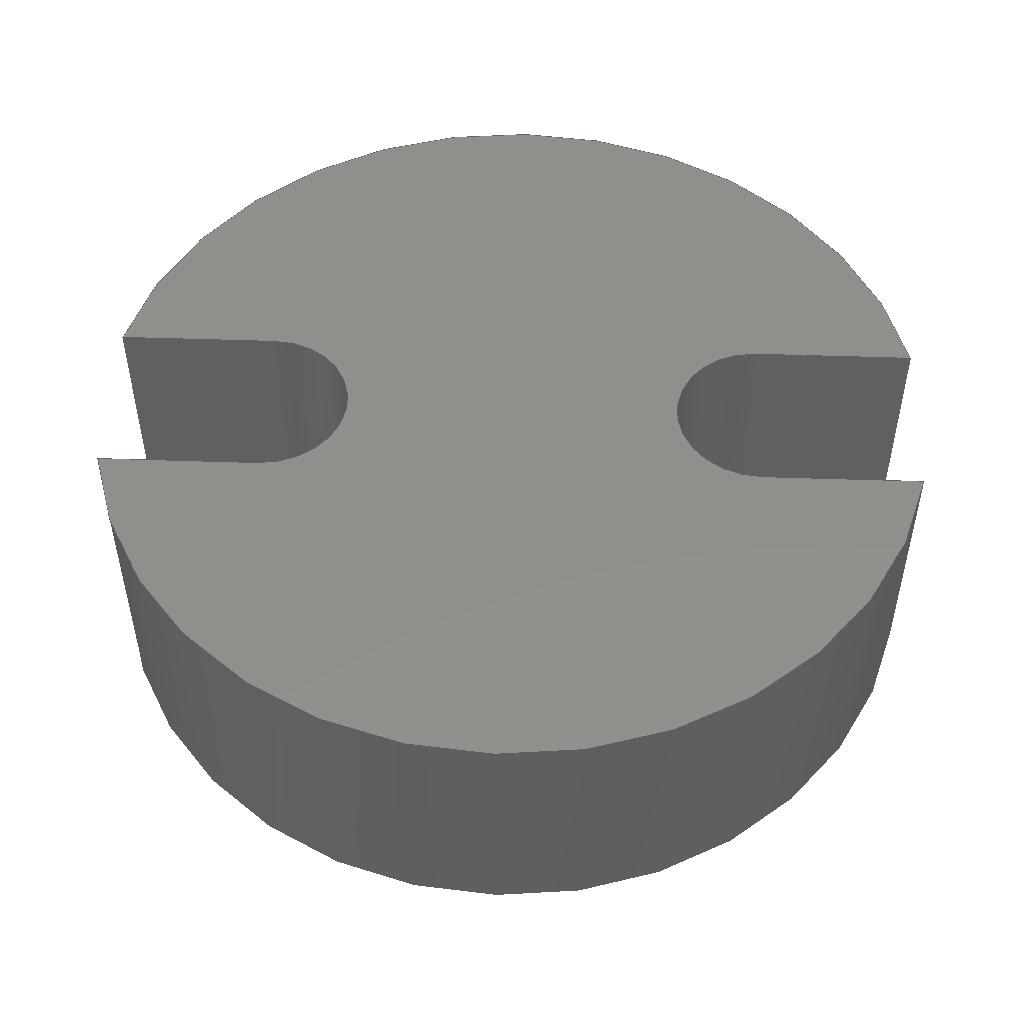
<metadata>
{"format":"step","ext":"step","renderer":"f3d","projection":"perspective","resolution":1024,"background":"white","views":[{"elev":50.6,"azim":2.1,"up":"+Y"}]}
</metadata>
<code>
ISO-10303-21;
DATA;
#1=MECHANICAL_DESIGN_GEOMETRIC_PRESENTATION_REPRESENTATION('',(#4),#450);
#2=SHAPE_REPRESENTATION_RELATIONSHIP('SRR','None',#457,#3);
#3=ADVANCED_BREP_SHAPE_REPRESENTATION('',(#5),#449);
#4=STYLED_ITEM('',(#466),#5);
#5=MANIFOLD_SOLID_BREP('Body1',#254);
#6=CYLINDRICAL_SURFACE('',#274,10);
#7=CYLINDRICAL_SURFACE('',#276,10);
#8=CYLINDRICAL_SURFACE('',#281,7.95);
#9=CYLINDRICAL_SURFACE('',#284,2);
#10=CYLINDRICAL_SURFACE('',#287,7.95);
#11=CYLINDRICAL_SURFACE('',#290,2);
#12=FACE_OUTER_BOUND('',#26,.T.);
#13=FACE_OUTER_BOUND('',#27,.T.);
#14=FACE_OUTER_BOUND('',#28,.T.);
#15=FACE_OUTER_BOUND('',#29,.T.);
#16=FACE_OUTER_BOUND('',#30,.T.);
#17=FACE_OUTER_BOUND('',#31,.T.);
#18=FACE_OUTER_BOUND('',#32,.T.);
#19=FACE_OUTER_BOUND('',#33,.T.);
#20=FACE_OUTER_BOUND('',#34,.T.);
#21=FACE_OUTER_BOUND('',#35,.T.);
#22=FACE_OUTER_BOUND('',#36,.T.);
#23=FACE_OUTER_BOUND('',#37,.T.);
#24=FACE_OUTER_BOUND('',#38,.T.);
#25=FACE_OUTER_BOUND('',#39,.T.);
#26=EDGE_LOOP('',(#160,#161,#162,#163));
#27=EDGE_LOOP('',(#164,#165,#166,#167));
#28=EDGE_LOOP('',(#168,#169,#170,#171));
#29=EDGE_LOOP('',(#172,#173,#174,#175));
#30=EDGE_LOOP('',(#176,#177,#178,#179,#180,#181,#182,#183));
#31=EDGE_LOOP('',(#184,#185,#186,#187));
#32=EDGE_LOOP('',(#188,#189,#190,#191,#192,#193));
#33=EDGE_LOOP('',(#194,#195,#196,#197));
#34=EDGE_LOOP('',(#198,#199,#200,#201,#202,#203));
#35=EDGE_LOOP('',(#204,#205,#206,#207));
#36=EDGE_LOOP('',(#208,#209,#210,#211,#212,#213));
#37=EDGE_LOOP('',(#214,#215,#216,#217));
#38=EDGE_LOOP('',(#218,#219,#220,#221,#222,#223));
#39=EDGE_LOOP('',(#224,#225,#226,#227,#228,#229,#230,#231));
#40=LINE('',#378,#64);
#41=LINE('',#381,#65);
#42=LINE('',#387,#66);
#43=LINE('',#390,#67);
#44=LINE('',#393,#68);
#45=LINE('',#396,#69);
#46=LINE('',#399,#70);
#47=LINE('',#402,#71);
#48=LINE('',#405,#72);
#49=LINE('',#407,#73);
#50=LINE('',#410,#74);
#51=LINE('',#412,#75);
#52=LINE('',#416,#76);
#53=LINE('',#419,#77);
#54=LINE('',#422,#78);
#55=LINE('',#423,#79);
#56=LINE('',#427,#80);
#57=LINE('',#430,#81);
#58=LINE('',#431,#82);
#59=LINE('',#435,#83);
#60=LINE('',#438,#84);
#61=LINE('',#439,#85);
#62=LINE('',#443,#86);
#63=LINE('',#445,#87);
#64=VECTOR('',#300,10);
#65=VECTOR('',#303,10);
#66=VECTOR('',#308,10);
#67=VECTOR('',#311,10);
#68=VECTOR('',#314,10);
#69=VECTOR('',#317,10);
#70=VECTOR('',#320,10);
#71=VECTOR('',#323,10);
#72=VECTOR('',#326,10);
#73=VECTOR('',#327,10);
#74=VECTOR('',#330,10);
#75=VECTOR('',#331,10);
#76=VECTOR('',#336,10);
#77=VECTOR('',#339,10);
#78=VECTOR('',#342,10);
#79=VECTOR('',#343,10);
#80=VECTOR('',#348,10);
#81=VECTOR('',#351,10);
#82=VECTOR('',#352,10);
#83=VECTOR('',#357,10);
#84=VECTOR('',#360,10);
#85=VECTOR('',#361,10);
#86=VECTOR('',#366,10);
#87=VECTOR('',#369,10);
#88=CIRCLE('',#269,7.95);
#89=CIRCLE('',#270,10);
#90=CIRCLE('',#272,7.95);
#91=CIRCLE('',#273,10);
#92=CIRCLE('',#275,10);
#93=CIRCLE('',#277,10);
#94=CIRCLE('',#279,2);
#95=CIRCLE('',#280,2);
#96=CIRCLE('',#282,7.95);
#97=CIRCLE('',#285,2);
#98=CIRCLE('',#288,7.95);
#99=CIRCLE('',#291,2);
#100=VERTEX_POINT('',#374);
#101=VERTEX_POINT('',#375);
#102=VERTEX_POINT('',#377);
#103=VERTEX_POINT('',#379);
#104=VERTEX_POINT('',#383);
#105=VERTEX_POINT('',#384);
#106=VERTEX_POINT('',#386);
#107=VERTEX_POINT('',#388);
#108=VERTEX_POINT('',#392);
#109=VERTEX_POINT('',#394);
#110=VERTEX_POINT('',#398);
#111=VERTEX_POINT('',#400);
#112=VERTEX_POINT('',#404);
#113=VERTEX_POINT('',#406);
#114=VERTEX_POINT('',#408);
#115=VERTEX_POINT('',#411);
#116=VERTEX_POINT('',#415);
#117=VERTEX_POINT('',#417);
#118=VERTEX_POINT('',#421);
#119=VERTEX_POINT('',#425);
#120=VERTEX_POINT('',#429);
#121=VERTEX_POINT('',#433);
#122=VERTEX_POINT('',#437);
#123=VERTEX_POINT('',#441);
#124=EDGE_CURVE('',#100,#101,#88,.T.);
#125=EDGE_CURVE('',#101,#102,#40,.T.);
#126=EDGE_CURVE('',#103,#102,#89,.T.);
#127=EDGE_CURVE('',#100,#103,#41,.T.);
#128=EDGE_CURVE('',#104,#105,#90,.T.);
#129=EDGE_CURVE('',#105,#106,#42,.T.);
#130=EDGE_CURVE('',#107,#106,#91,.T.);
#131=EDGE_CURVE('',#104,#107,#43,.T.);
#132=EDGE_CURVE('',#102,#108,#44,.T.);
#133=EDGE_CURVE('',#109,#108,#92,.T.);
#134=EDGE_CURVE('',#103,#109,#45,.T.);
#135=EDGE_CURVE('',#106,#110,#46,.T.);
#136=EDGE_CURVE('',#111,#110,#93,.T.);
#137=EDGE_CURVE('',#107,#111,#47,.T.);
#138=EDGE_CURVE('',#112,#111,#48,.T.);
#139=EDGE_CURVE('',#110,#113,#49,.T.);
#140=EDGE_CURVE('',#113,#114,#94,.T.);
#141=EDGE_CURVE('',#114,#109,#50,.T.);
#142=EDGE_CURVE('',#108,#115,#51,.T.);
#143=EDGE_CURVE('',#115,#112,#95,.T.);
#144=EDGE_CURVE('',#104,#116,#52,.T.);
#145=EDGE_CURVE('',#117,#116,#96,.T.);
#146=EDGE_CURVE('',#105,#117,#53,.T.);
#147=EDGE_CURVE('',#118,#117,#54,.T.);
#148=EDGE_CURVE('',#118,#113,#55,.T.);
#149=EDGE_CURVE('',#119,#118,#97,.T.);
#150=EDGE_CURVE('',#119,#114,#56,.T.);
#151=EDGE_CURVE('',#120,#119,#57,.T.);
#152=EDGE_CURVE('',#100,#120,#58,.T.);
#153=EDGE_CURVE('',#121,#120,#98,.T.);
#154=EDGE_CURVE('',#101,#121,#59,.T.);
#155=EDGE_CURVE('',#122,#121,#60,.T.);
#156=EDGE_CURVE('',#122,#115,#61,.T.);
#157=EDGE_CURVE('',#123,#122,#99,.T.);
#158=EDGE_CURVE('',#112,#123,#62,.T.);
#159=EDGE_CURVE('',#116,#123,#63,.T.);
#160=ORIENTED_EDGE('',*,*,#124,.T.);
#161=ORIENTED_EDGE('',*,*,#125,.T.);
#162=ORIENTED_EDGE('',*,*,#126,.F.);
#163=ORIENTED_EDGE('',*,*,#127,.F.);
#164=ORIENTED_EDGE('',*,*,#128,.T.);
#165=ORIENTED_EDGE('',*,*,#129,.T.);
#166=ORIENTED_EDGE('',*,*,#130,.F.);
#167=ORIENTED_EDGE('',*,*,#131,.F.);
#168=ORIENTED_EDGE('',*,*,#126,.T.);
#169=ORIENTED_EDGE('',*,*,#132,.T.);
#170=ORIENTED_EDGE('',*,*,#133,.F.);
#171=ORIENTED_EDGE('',*,*,#134,.F.);
#172=ORIENTED_EDGE('',*,*,#130,.T.);
#173=ORIENTED_EDGE('',*,*,#135,.T.);
#174=ORIENTED_EDGE('',*,*,#136,.F.);
#175=ORIENTED_EDGE('',*,*,#137,.F.);
#176=ORIENTED_EDGE('',*,*,#138,.T.);
#177=ORIENTED_EDGE('',*,*,#136,.T.);
#178=ORIENTED_EDGE('',*,*,#139,.T.);
#179=ORIENTED_EDGE('',*,*,#140,.T.);
#180=ORIENTED_EDGE('',*,*,#141,.T.);
#181=ORIENTED_EDGE('',*,*,#133,.T.);
#182=ORIENTED_EDGE('',*,*,#142,.T.);
#183=ORIENTED_EDGE('',*,*,#143,.T.);
#184=ORIENTED_EDGE('',*,*,#128,.F.);
#185=ORIENTED_EDGE('',*,*,#144,.T.);
#186=ORIENTED_EDGE('',*,*,#145,.F.);
#187=ORIENTED_EDGE('',*,*,#146,.F.);
#188=ORIENTED_EDGE('',*,*,#146,.T.);
#189=ORIENTED_EDGE('',*,*,#147,.F.);
#190=ORIENTED_EDGE('',*,*,#148,.T.);
#191=ORIENTED_EDGE('',*,*,#139,.F.);
#192=ORIENTED_EDGE('',*,*,#135,.F.);
#193=ORIENTED_EDGE('',*,*,#129,.F.);
#194=ORIENTED_EDGE('',*,*,#148,.F.);
#195=ORIENTED_EDGE('',*,*,#149,.F.);
#196=ORIENTED_EDGE('',*,*,#150,.T.);
#197=ORIENTED_EDGE('',*,*,#140,.F.);
#198=ORIENTED_EDGE('',*,*,#150,.F.);
#199=ORIENTED_EDGE('',*,*,#151,.F.);
#200=ORIENTED_EDGE('',*,*,#152,.F.);
#201=ORIENTED_EDGE('',*,*,#127,.T.);
#202=ORIENTED_EDGE('',*,*,#134,.T.);
#203=ORIENTED_EDGE('',*,*,#141,.F.);
#204=ORIENTED_EDGE('',*,*,#124,.F.);
#205=ORIENTED_EDGE('',*,*,#152,.T.);
#206=ORIENTED_EDGE('',*,*,#153,.F.);
#207=ORIENTED_EDGE('',*,*,#154,.F.);
#208=ORIENTED_EDGE('',*,*,#154,.T.);
#209=ORIENTED_EDGE('',*,*,#155,.F.);
#210=ORIENTED_EDGE('',*,*,#156,.T.);
#211=ORIENTED_EDGE('',*,*,#142,.F.);
#212=ORIENTED_EDGE('',*,*,#132,.F.);
#213=ORIENTED_EDGE('',*,*,#125,.F.);
#214=ORIENTED_EDGE('',*,*,#156,.F.);
#215=ORIENTED_EDGE('',*,*,#157,.F.);
#216=ORIENTED_EDGE('',*,*,#158,.F.);
#217=ORIENTED_EDGE('',*,*,#143,.F.);
#218=ORIENTED_EDGE('',*,*,#158,.T.);
#219=ORIENTED_EDGE('',*,*,#159,.F.);
#220=ORIENTED_EDGE('',*,*,#144,.F.);
#221=ORIENTED_EDGE('',*,*,#131,.T.);
#222=ORIENTED_EDGE('',*,*,#137,.T.);
#223=ORIENTED_EDGE('',*,*,#138,.F.);
#224=ORIENTED_EDGE('',*,*,#159,.T.);
#225=ORIENTED_EDGE('',*,*,#157,.T.);
#226=ORIENTED_EDGE('',*,*,#155,.T.);
#227=ORIENTED_EDGE('',*,*,#153,.T.);
#228=ORIENTED_EDGE('',*,*,#151,.T.);
#229=ORIENTED_EDGE('',*,*,#149,.T.);
#230=ORIENTED_EDGE('',*,*,#147,.T.);
#231=ORIENTED_EDGE('',*,*,#145,.T.);
#232=PLANE('',#268);
#233=PLANE('',#271);
#234=PLANE('',#278);
#235=PLANE('',#283);
#236=PLANE('',#286);
#237=PLANE('',#289);
#238=PLANE('',#292);
#239=PLANE('',#293);
#240=ADVANCED_FACE('',(#12),#232,.F.);
#241=ADVANCED_FACE('',(#13),#233,.F.);
#242=ADVANCED_FACE('',(#14),#6,.T.);
#243=ADVANCED_FACE('',(#15),#7,.T.);
#244=ADVANCED_FACE('',(#16),#234,.T.);
#245=ADVANCED_FACE('',(#17),#8,.T.);
#246=ADVANCED_FACE('',(#18),#235,.T.);
#247=ADVANCED_FACE('',(#19),#9,.F.);
#248=ADVANCED_FACE('',(#20),#236,.T.);
#249=ADVANCED_FACE('',(#21),#10,.T.);
#250=ADVANCED_FACE('',(#22),#237,.T.);
#251=ADVANCED_FACE('',(#23),#11,.F.);
#252=ADVANCED_FACE('',(#24),#238,.T.);
#253=ADVANCED_FACE('',(#25),#239,.F.);
#254=CLOSED_SHELL('',(#240,#241,#242,#243,#244,#245,#246,#247,#248,#249,
#250,#251,#252,#253));
#255=DERIVED_UNIT_ELEMENT(#257,1);
#256=DERIVED_UNIT_ELEMENT(#452,-3);
#257=(
MASS_UNIT()
NAMED_UNIT(*)
SI_UNIT(.KILO.,.GRAM.)
);
#258=DERIVED_UNIT((#255,#256));
#259=MEASURE_REPRESENTATION_ITEM('density measure',
POSITIVE_RATIO_MEASURE(7850),#258);
#260=PROPERTY_DEFINITION_REPRESENTATION(#265,#262);
#261=PROPERTY_DEFINITION_REPRESENTATION(#266,#263);
#262=REPRESENTATION('material name',(#264),#449);
#263=REPRESENTATION('density',(#259),#449);
#264=DESCRIPTIVE_REPRESENTATION_ITEM('Steel','Steel');
#265=PROPERTY_DEFINITION('material property','material name',#459);
#266=PROPERTY_DEFINITION('material property','density of part',#459);
#267=AXIS2_PLACEMENT_3D('',#372,#294,#295);
#268=AXIS2_PLACEMENT_3D('',#373,#296,#297);
#269=AXIS2_PLACEMENT_3D('',#376,#298,#299);
#270=AXIS2_PLACEMENT_3D('',#380,#301,#302);
#271=AXIS2_PLACEMENT_3D('',#382,#304,#305);
#272=AXIS2_PLACEMENT_3D('',#385,#306,#307);
#273=AXIS2_PLACEMENT_3D('',#389,#309,#310);
#274=AXIS2_PLACEMENT_3D('',#391,#312,#313);
#275=AXIS2_PLACEMENT_3D('',#395,#315,#316);
#276=AXIS2_PLACEMENT_3D('',#397,#318,#319);
#277=AXIS2_PLACEMENT_3D('',#401,#321,#322);
#278=AXIS2_PLACEMENT_3D('',#403,#324,#325);
#279=AXIS2_PLACEMENT_3D('',#409,#328,#329);
#280=AXIS2_PLACEMENT_3D('',#413,#332,#333);
#281=AXIS2_PLACEMENT_3D('',#414,#334,#335);
#282=AXIS2_PLACEMENT_3D('',#418,#337,#338);
#283=AXIS2_PLACEMENT_3D('',#420,#340,#341);
#284=AXIS2_PLACEMENT_3D('',#424,#344,#345);
#285=AXIS2_PLACEMENT_3D('',#426,#346,#347);
#286=AXIS2_PLACEMENT_3D('',#428,#349,#350);
#287=AXIS2_PLACEMENT_3D('',#432,#353,#354);
#288=AXIS2_PLACEMENT_3D('',#434,#355,#356);
#289=AXIS2_PLACEMENT_3D('',#436,#358,#359);
#290=AXIS2_PLACEMENT_3D('',#440,#362,#363);
#291=AXIS2_PLACEMENT_3D('',#442,#364,#365);
#292=AXIS2_PLACEMENT_3D('',#444,#367,#368);
#293=AXIS2_PLACEMENT_3D('',#446,#370,#371);
#294=DIRECTION('axis',(0,0,1));
#295=DIRECTION('refdir',(1,0,0));
#296=DIRECTION('center_axis',(0,1,0));
#297=DIRECTION('ref_axis',(1,0,0));
#298=DIRECTION('center_axis',(0,1,0));
#299=DIRECTION('ref_axis',(1,0,0));
#300=DIRECTION('',(1,0,0));
#301=DIRECTION('center_axis',(0,1,0));
#302=DIRECTION('ref_axis',(1,0,0));
#303=DIRECTION('',(-1,0,0));
#304=DIRECTION('center_axis',(0,1,0));
#305=DIRECTION('ref_axis',(1,0,0));
#306=DIRECTION('center_axis',(0,1,0));
#307=DIRECTION('ref_axis',(1,0,0));
#308=DIRECTION('',(-1,0,0));
#309=DIRECTION('center_axis',(0,1,0));
#310=DIRECTION('ref_axis',(1,0,0));
#311=DIRECTION('',(1,0,0));
#312=DIRECTION('center_axis',(0,1,0));
#313=DIRECTION('ref_axis',(1,0,0));
#314=DIRECTION('',(0,1,0));
#315=DIRECTION('center_axis',(0,1,0));
#316=DIRECTION('ref_axis',(1,0,0));
#317=DIRECTION('',(0,1,0));
#318=DIRECTION('center_axis',(0,1,0));
#319=DIRECTION('ref_axis',(1,0,0));
#320=DIRECTION('',(0,1,0));
#321=DIRECTION('center_axis',(0,1,0));
#322=DIRECTION('ref_axis',(1,0,0));
#323=DIRECTION('',(0,1,0));
#324=DIRECTION('center_axis',(0,1,0));
#325=DIRECTION('ref_axis',(1,0,0));
#326=DIRECTION('',(1,0,0));
#327=DIRECTION('',(1,0,0));
#328=DIRECTION('center_axis',(0,-1,0));
#329=DIRECTION('ref_axis',(1,0,0));
#330=DIRECTION('',(-1,0,0));
#331=DIRECTION('',(-1,0,0));
#332=DIRECTION('center_axis',(0,-1,0));
#333=DIRECTION('ref_axis',(-1,0,0));
#334=DIRECTION('center_axis',(0,-1,0));
#335=DIRECTION('ref_axis',(1,0,0));
#336=DIRECTION('',(0,-1,0));
#337=DIRECTION('center_axis',(0,-1,0));
#338=DIRECTION('ref_axis',(1,0,0));
#339=DIRECTION('',(0,-1,0));
#340=DIRECTION('center_axis',(0,0,1));
#341=DIRECTION('ref_axis',(-1,0,0));
#342=DIRECTION('',(-1,0,0));
#343=DIRECTION('',(0,1,0));
#344=DIRECTION('center_axis',(0,-1,0));
#345=DIRECTION('ref_axis',(1,0,0));
#346=DIRECTION('center_axis',(0,1,0));
#347=DIRECTION('ref_axis',(1,0,0));
#348=DIRECTION('',(0,1,0));
#349=DIRECTION('center_axis',(0,0,-1));
#350=DIRECTION('ref_axis',(1,0,0));
#351=DIRECTION('',(1,0,0));
#352=DIRECTION('',(0,-1,0));
#353=DIRECTION('center_axis',(0,-1,0));
#354=DIRECTION('ref_axis',(1,0,0));
#355=DIRECTION('center_axis',(0,-1,0));
#356=DIRECTION('ref_axis',(1,0,0));
#357=DIRECTION('',(0,-1,0));
#358=DIRECTION('center_axis',(0,0,-1));
#359=DIRECTION('ref_axis',(1,0,0));
#360=DIRECTION('',(1,0,0));
#361=DIRECTION('',(0,1,0));
#362=DIRECTION('center_axis',(0,-1,0));
#363=DIRECTION('ref_axis',(-1,0,0));
#364=DIRECTION('center_axis',(0,1,0));
#365=DIRECTION('ref_axis',(-1,0,0));
#366=DIRECTION('',(0,-1,0));
#367=DIRECTION('center_axis',(0,0,1));
#368=DIRECTION('ref_axis',(-1,0,0));
#369=DIRECTION('',(-1,0,0));
#370=DIRECTION('center_axis',(0,1,0));
#371=DIRECTION('ref_axis',(1,0,0));
#372=CARTESIAN_POINT('',(0,0,0));
#373=CARTESIAN_POINT('Origin',(0,0,0));
#374=CARTESIAN_POINT('',(-7.694,0,2));
#375=CARTESIAN_POINT('',(7.694,0,2));
#376=CARTESIAN_POINT('Origin',(0,0,0));
#377=CARTESIAN_POINT('',(9.798,0,2));
#378=CARTESIAN_POINT('',(6,0,2));
#379=CARTESIAN_POINT('',(-9.798,0,2));
#380=CARTESIAN_POINT('Origin',(0,0,0));
#381=CARTESIAN_POINT('',(-6,0,2));
#382=CARTESIAN_POINT('Origin',(0,0,0));
#383=CARTESIAN_POINT('',(7.694,0,-2));
#384=CARTESIAN_POINT('',(-7.694,0,-2));
#385=CARTESIAN_POINT('Origin',(0,0,0));
#386=CARTESIAN_POINT('',(-9.798,0,-2));
#387=CARTESIAN_POINT('',(-6,0,-2));
#388=CARTESIAN_POINT('',(9.798,0,-2));
#389=CARTESIAN_POINT('Origin',(0,0,0));
#390=CARTESIAN_POINT('',(6,0,-2));
#391=CARTESIAN_POINT('Origin',(0,0,0));
#392=CARTESIAN_POINT('',(9.798,6,2));
#393=CARTESIAN_POINT('',(9.798,0,2));
#394=CARTESIAN_POINT('',(-9.798,6,2));
#395=CARTESIAN_POINT('Origin',(0,6,0));
#396=CARTESIAN_POINT('',(-9.798,0,2));
#397=CARTESIAN_POINT('Origin',(0,0,0));
#398=CARTESIAN_POINT('',(-9.798,6,-2));
#399=CARTESIAN_POINT('',(-9.798,0,-2));
#400=CARTESIAN_POINT('',(9.798,6,-2));
#401=CARTESIAN_POINT('Origin',(0,6,0));
#402=CARTESIAN_POINT('',(9.798,0,-2));
#403=CARTESIAN_POINT('Origin',(0,6,0));
#404=CARTESIAN_POINT('',(6,6,-2));
#405=CARTESIAN_POINT('',(6,6,-2));
#406=CARTESIAN_POINT('',(-6,6,-2));
#407=CARTESIAN_POINT('',(-6,6,-2));
#408=CARTESIAN_POINT('',(-6,6,2));
#409=CARTESIAN_POINT('Origin',(-6,6,0));
#410=CARTESIAN_POINT('',(-6,6,2));
#411=CARTESIAN_POINT('',(6,6,2));
#412=CARTESIAN_POINT('',(6,6,2));
#413=CARTESIAN_POINT('Origin',(6,6,0));
#414=CARTESIAN_POINT('Origin',(0,0,0));
#415=CARTESIAN_POINT('',(7.694,-2,-2));
#416=CARTESIAN_POINT('',(7.694,0,-2));
#417=CARTESIAN_POINT('',(-7.694,-2,-2));
#418=CARTESIAN_POINT('Origin',(0,-2,0));
#419=CARTESIAN_POINT('',(-7.694,0,-2));
#420=CARTESIAN_POINT('Origin',(-6,0,-2));
#421=CARTESIAN_POINT('',(-6,-2,-2));
#422=CARTESIAN_POINT('',(-6,-2,-2));
#423=CARTESIAN_POINT('',(-6,0,-2));
#424=CARTESIAN_POINT('Origin',(-6,0,0));
#425=CARTESIAN_POINT('',(-6,-2,2));
#426=CARTESIAN_POINT('Origin',(-6,-2,0));
#427=CARTESIAN_POINT('',(-6,0,2));
#428=CARTESIAN_POINT('Origin',(-7.694,0,2));
#429=CARTESIAN_POINT('',(-7.694,-2,2));
#430=CARTESIAN_POINT('',(-6,-2,2));
#431=CARTESIAN_POINT('',(-7.694,0,2));
#432=CARTESIAN_POINT('Origin',(0,0,0));
#433=CARTESIAN_POINT('',(7.694,-2,2));
#434=CARTESIAN_POINT('Origin',(0,-2,0));
#435=CARTESIAN_POINT('',(7.694,0,2));
#436=CARTESIAN_POINT('Origin',(6,0,2));
#437=CARTESIAN_POINT('',(6,-2,2));
#438=CARTESIAN_POINT('',(6,-2,2));
#439=CARTESIAN_POINT('',(6,0,2));
#440=CARTESIAN_POINT('Origin',(6,0,0));
#441=CARTESIAN_POINT('',(6,-2,-2));
#442=CARTESIAN_POINT('Origin',(6,-2,0));
#443=CARTESIAN_POINT('',(6,0,-2));
#444=CARTESIAN_POINT('Origin',(7.694,0,-2));
#445=CARTESIAN_POINT('',(6,-2,-2));
#446=CARTESIAN_POINT('Origin',(0,-2,0));
#447=UNCERTAINTY_MEASURE_WITH_UNIT(LENGTH_MEASURE(0.01),#451,
'DISTANCE_ACCURACY_VALUE',
'Maximum model space distance between geometric entities at asserted c
onnectivities');
#448=UNCERTAINTY_MEASURE_WITH_UNIT(LENGTH_MEASURE(0.01),#451,
'DISTANCE_ACCURACY_VALUE',
'Maximum model space distance between geometric entities at asserted c
onnectivities');
#449=(
GEOMETRIC_REPRESENTATION_CONTEXT(3)
GLOBAL_UNCERTAINTY_ASSIGNED_CONTEXT((#447))
GLOBAL_UNIT_ASSIGNED_CONTEXT((#451,#453,#454))
REPRESENTATION_CONTEXT('','3D')
);
#450=(
GEOMETRIC_REPRESENTATION_CONTEXT(3)
GLOBAL_UNCERTAINTY_ASSIGNED_CONTEXT((#448))
GLOBAL_UNIT_ASSIGNED_CONTEXT((#451,#453,#454))
REPRESENTATION_CONTEXT('','3D')
);
#451=(
LENGTH_UNIT()
NAMED_UNIT(*)
SI_UNIT(.MILLI.,.METRE.)
);
#452=(
LENGTH_UNIT()
NAMED_UNIT(*)
SI_UNIT($,.METRE.)
);
#453=(
NAMED_UNIT(*)
PLANE_ANGLE_UNIT()
SI_UNIT($,.RADIAN.)
);
#454=(
NAMED_UNIT(*)
SI_UNIT($,.STERADIAN.)
SOLID_ANGLE_UNIT()
);
#455=SHAPE_DEFINITION_REPRESENTATION(#456,#457);
#456=PRODUCT_DEFINITION_SHAPE('',$,#459);
#457=SHAPE_REPRESENTATION('',(#267),#449);
#458=PRODUCT_DEFINITION_CONTEXT('part definition',#463,'design');
#459=PRODUCT_DEFINITION('20mmule','20mmule v1',#460,#458);
#460=PRODUCT_DEFINITION_FORMATION('',$,#465);
#461=PRODUCT_RELATED_PRODUCT_CATEGORY('20mmule v1','20mmule v1',(#465));
#462=APPLICATION_PROTOCOL_DEFINITION('international standard',
'automotive_design',2009,#463);
#463=APPLICATION_CONTEXT(
'Core Data for Automotive Mechanical Design Process');
#464=PRODUCT_CONTEXT('part definition',#463,'mechanical');
#465=PRODUCT('20mmule','20mmule v1',$,(#464));
#466=PRESENTATION_STYLE_ASSIGNMENT((#467));
#467=SURFACE_STYLE_USAGE(.BOTH.,#468);
#468=SURFACE_SIDE_STYLE('',(#469));
#469=SURFACE_STYLE_FILL_AREA(#470);
#470=FILL_AREA_STYLE('Steel - Satin',(#471));
#471=FILL_AREA_STYLE_COLOUR('Steel - Satin',#472);
#472=COLOUR_RGB('Steel - Satin',0.6275,0.6275,0.6275);
ENDSEC;
END-ISO-10303-21;

</code>
